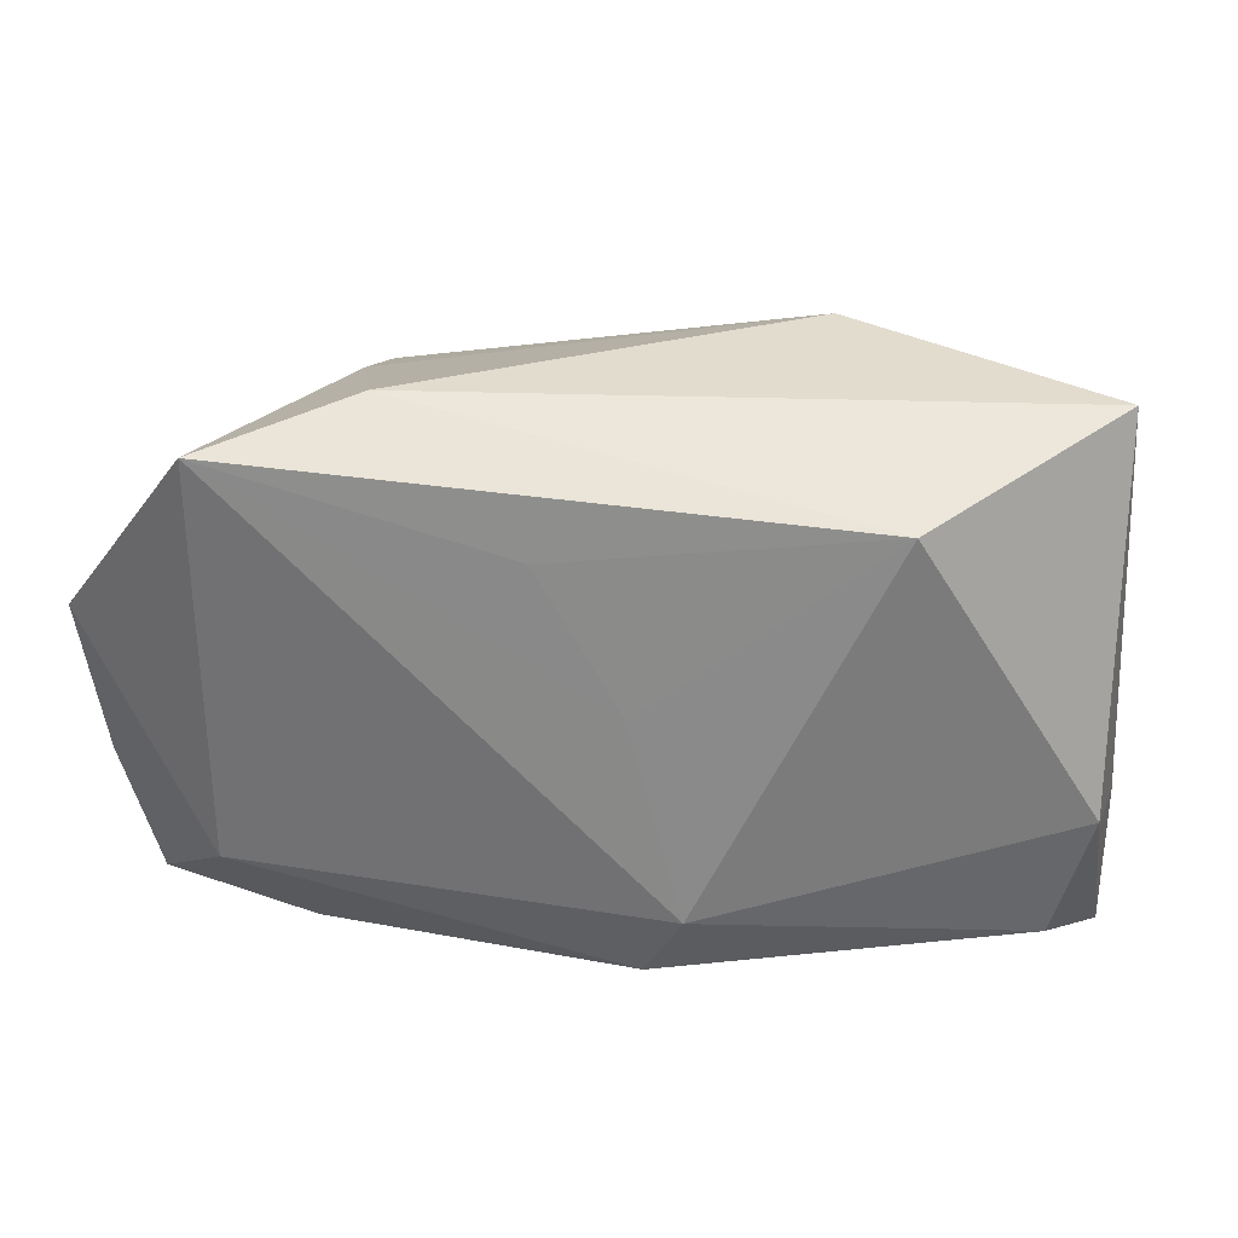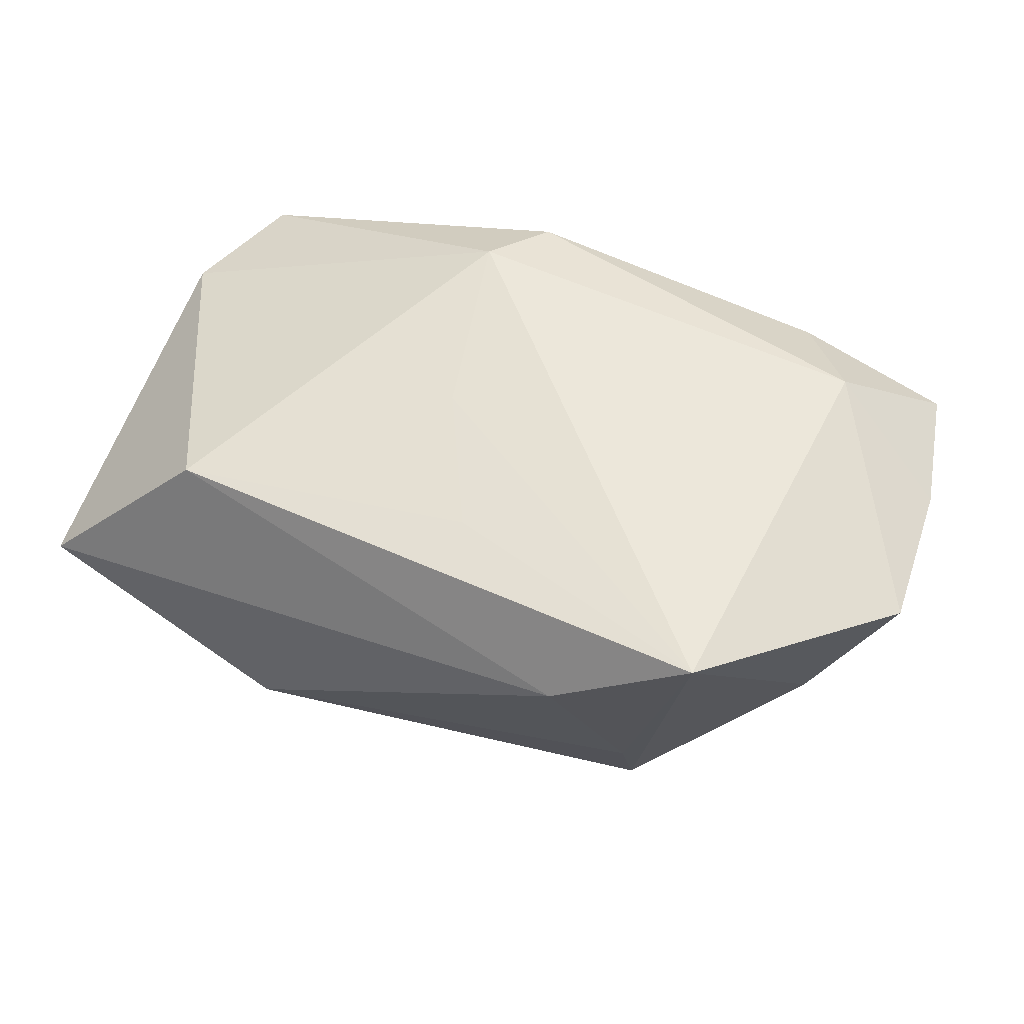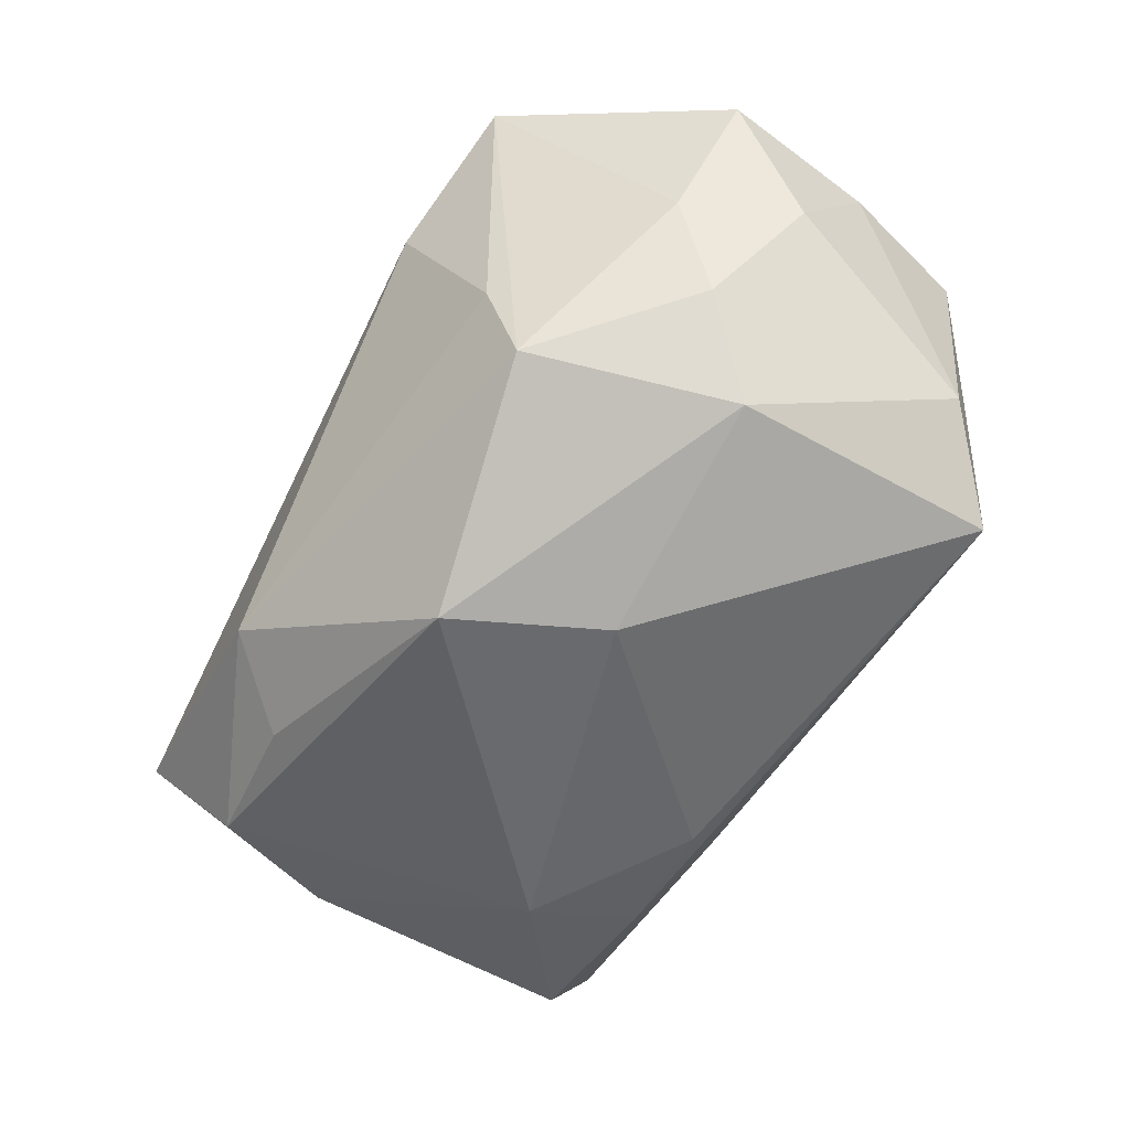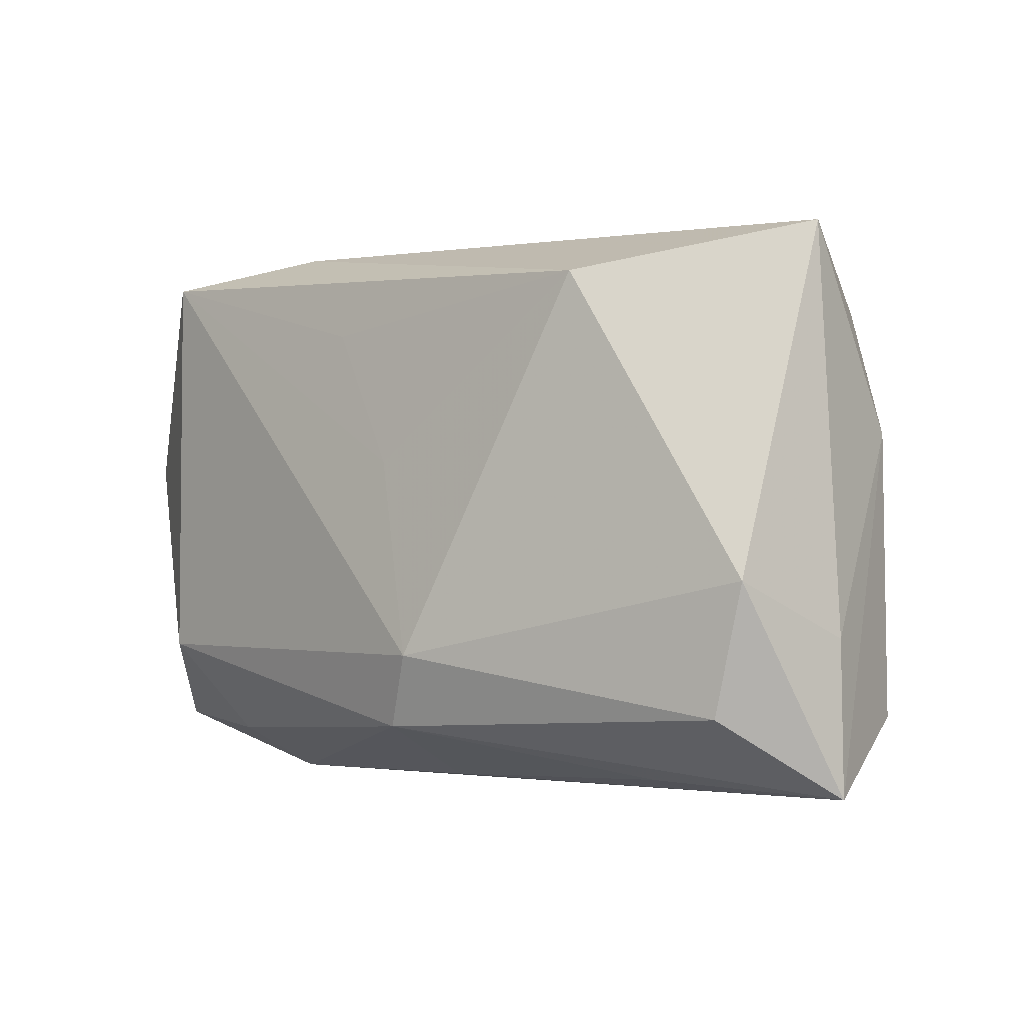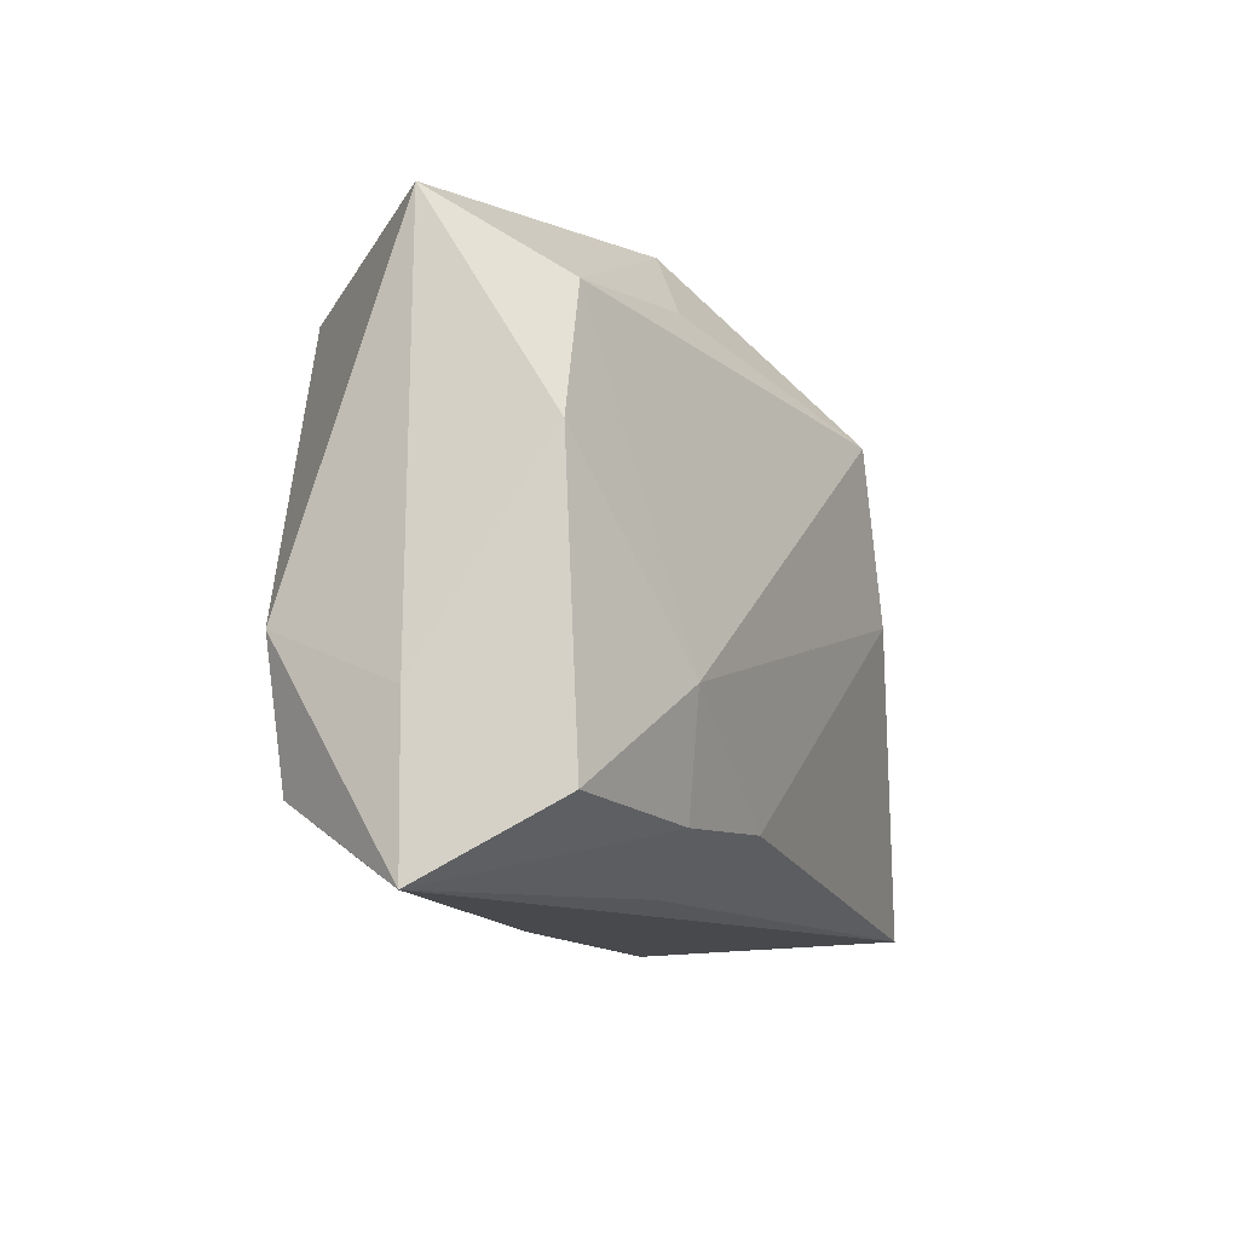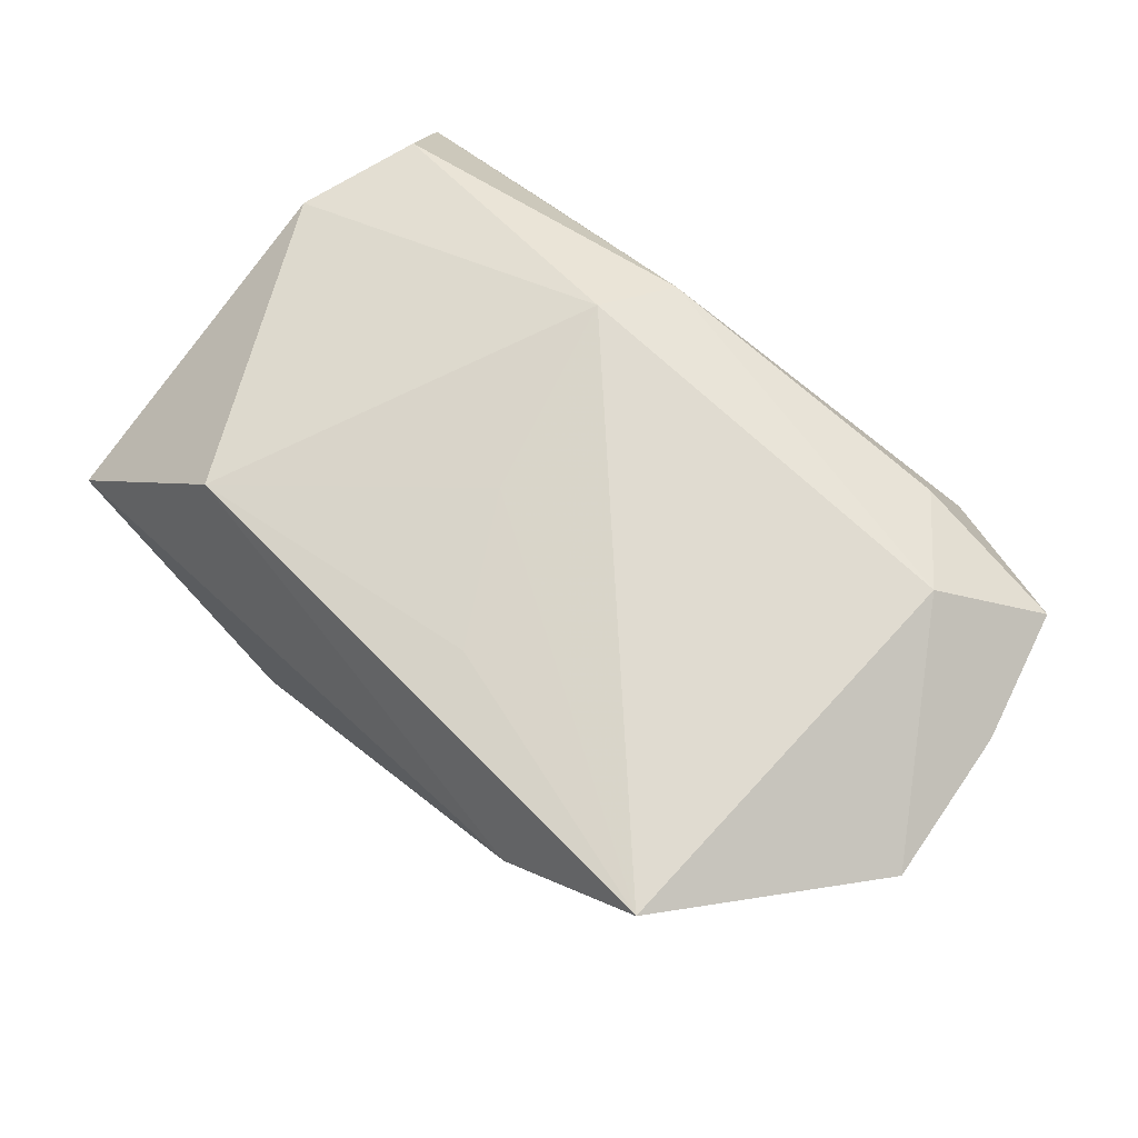
<metadata>
{"format":"obj","ext":"obj","renderer":"f3d","projection":"perspective","resolution":1024,"background":"white","views":[{"elev":32.8,"azim":11.5,"up":"+Y"},{"elev":52.0,"azim":-153.9,"up":"+Z"},{"elev":-60.1,"azim":-119.3,"up":"+Z"},{"elev":-3.0,"azim":49.4,"up":"+Y"},{"elev":-11.6,"azim":112.1,"up":"+Y"},{"elev":70.0,"azim":-137.7,"up":"+Z"}]}
</metadata>
<code>
v -0.003837 0.01836 0.01794
v -0.01768 0.02845 0.01154
v -0.04178 -0.00747 0.01316
v -0.02295 0.022 -0.004206
v -0.02951 0.000179 -0.01656
v -0.03029 -0.01208 0.02011
v 0.01114 -0.01894 -0.01798
v 0.04098 -0.006248 0.008699
v 0.02581 -0.00945 -0.01851
v -0.03688 0.01027 0.001436
v -0.007866 0.0004885 -0.02269
v -0.03832 -0.01976 0.01292
v -0.02951 -0.02425 -0.01697
v 0.00381 0.005492 0.01859
v -0.02367 -0.02088 0.01553
v 0.01533 0.02734 -0.01119
v 0.02294 -0.01957 -0.01656
v 0.0215 0.02022 -0.01546
v -0.0437 0.007202 0.0139
v -0.04153 -0.0001472 0.001562
v -0.02285 0.01871 -0.01258
v -0.02529 -0.02527 0.006364
v 0.005352 -0.01955 0.0186
v 0.04022 0.0261 -0.002219
v -0.03014 0.02581 0.02011
v 0.04206 -0.01118 -0.00268
v 0.03498 0.01904 -0.01293
v -0.03669 -0.01811 -0.00973
v 0.0002861 -0.02482 0.006389
v 0.04214 -0.02527 -0.002824
v 0.03782 -0.01849 -0.01418
v 0.03833 0.007633 -0.0132
v -0.001634 0.01463 -0.02305
v 0.008906 -0.01284 0.02011
v 0.03771 -0.01811 0.008729
v 0.025 0.02171 0.01387
v 0.01461 -0.02392 -0.01083
v 0.0252 -0.02414 0.003757
v -0.03436 0.005762 -0.008012
f 36 24 2
f 25 36 2
f 2 24 16
f 33 21 16
f 13 12 28
f 27 16 24
f 4 25 2
f 21 25 4
f 2 16 4
f 4 16 21
f 36 25 1
f 6 25 19
f 12 15 6
f 34 25 6
f 21 39 10
f 19 25 10
f 10 25 21
f 5 39 21
f 13 28 5
f 5 28 39
f 5 21 33
f 3 28 12
f 3 6 19
f 12 6 3
f 39 28 20
f 19 10 20
f 20 10 39
f 20 3 19
f 28 3 20
f 11 7 13
f 11 5 33
f 13 5 11
f 13 7 17
f 31 30 17
f 33 27 9
f 31 17 9
f 9 11 33
f 7 11 9
f 9 17 7
f 32 27 24
f 32 30 31
f 31 9 32
f 32 9 27
f 33 16 18
f 18 27 33
f 16 27 18
f 8 36 34
f 24 36 8
f 34 36 14
f 36 1 14
f 14 25 34
f 14 1 25
f 34 6 23
f 23 6 15
f 22 12 13
f 22 15 12
f 13 30 22
f 22 23 15
f 37 30 13
f 13 17 37
f 37 17 30
f 24 8 26
f 26 8 30
f 26 32 24
f 30 32 26
f 30 8 35
f 35 23 30
f 35 8 34
f 34 23 35
f 29 22 30
f 23 22 29
f 30 23 38
f 38 29 30
f 23 29 38

</code>
